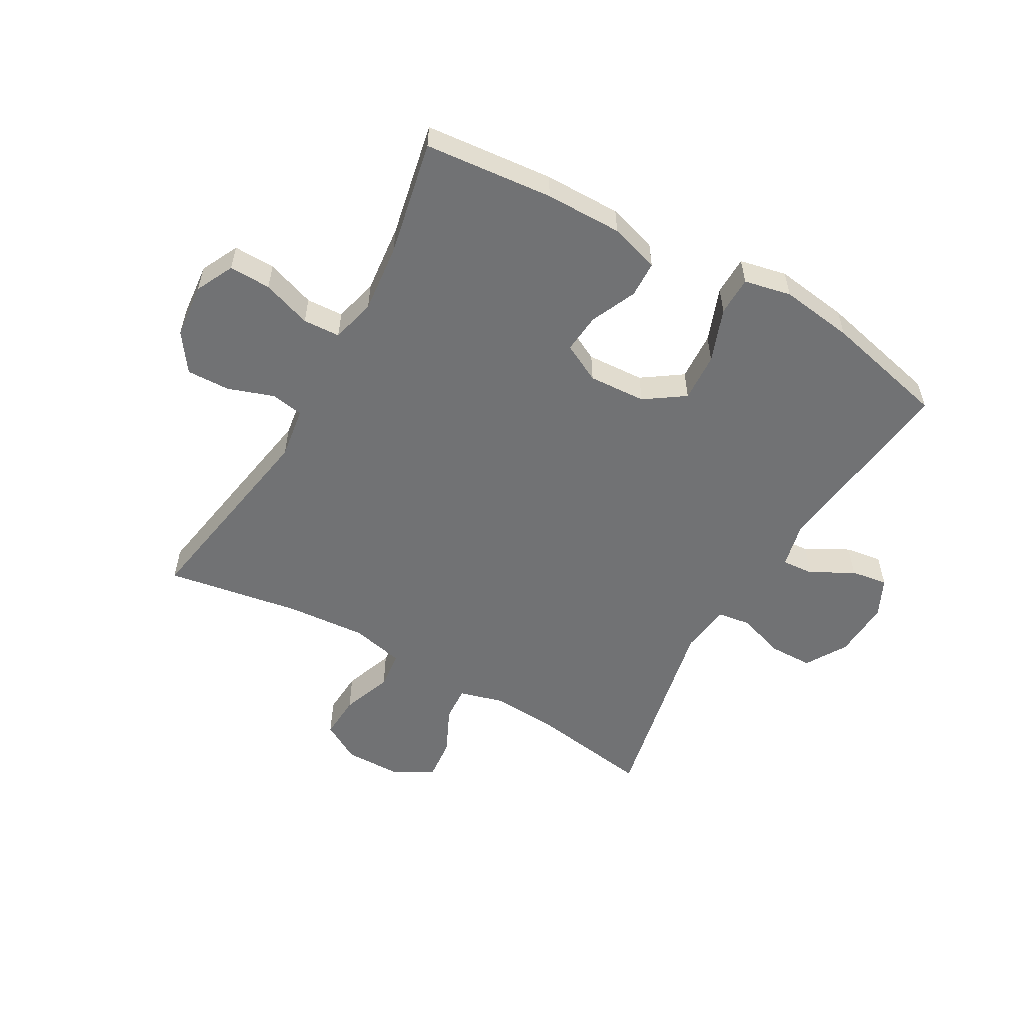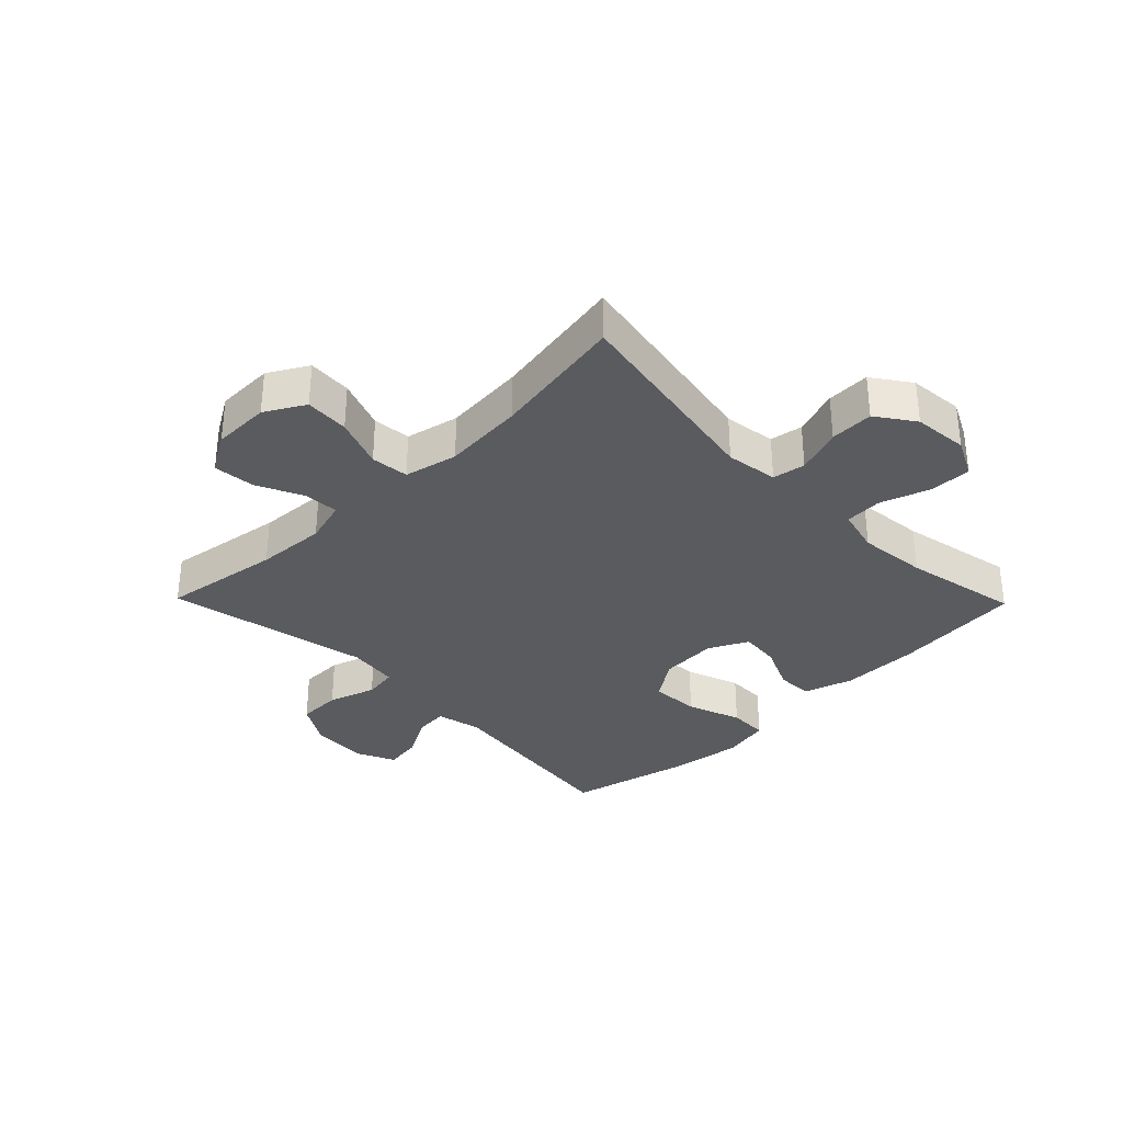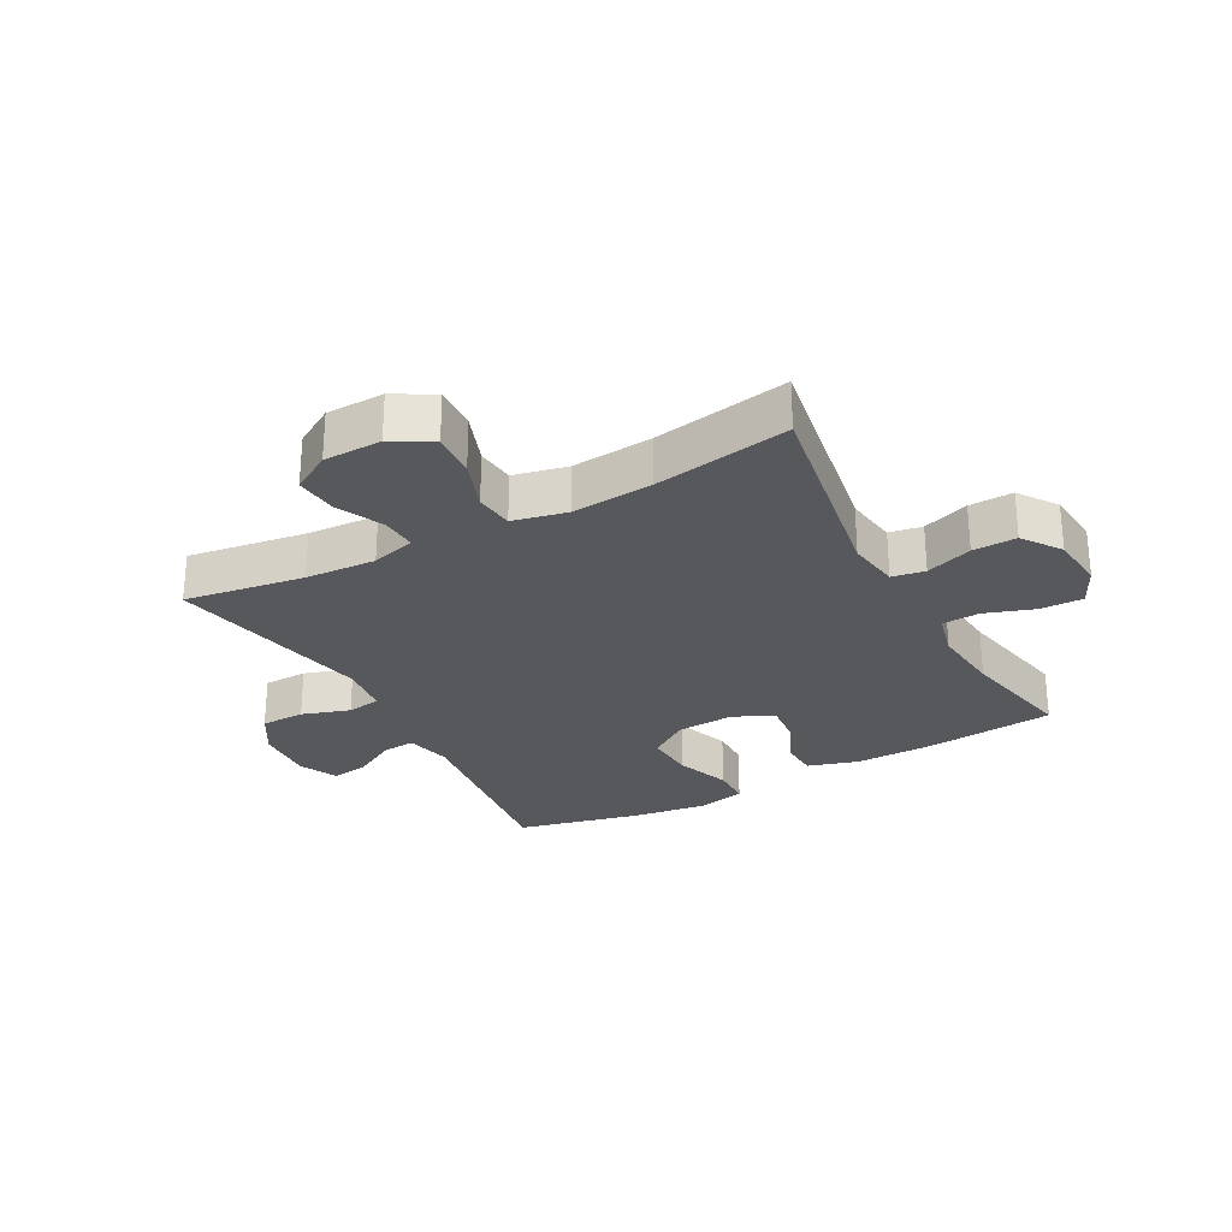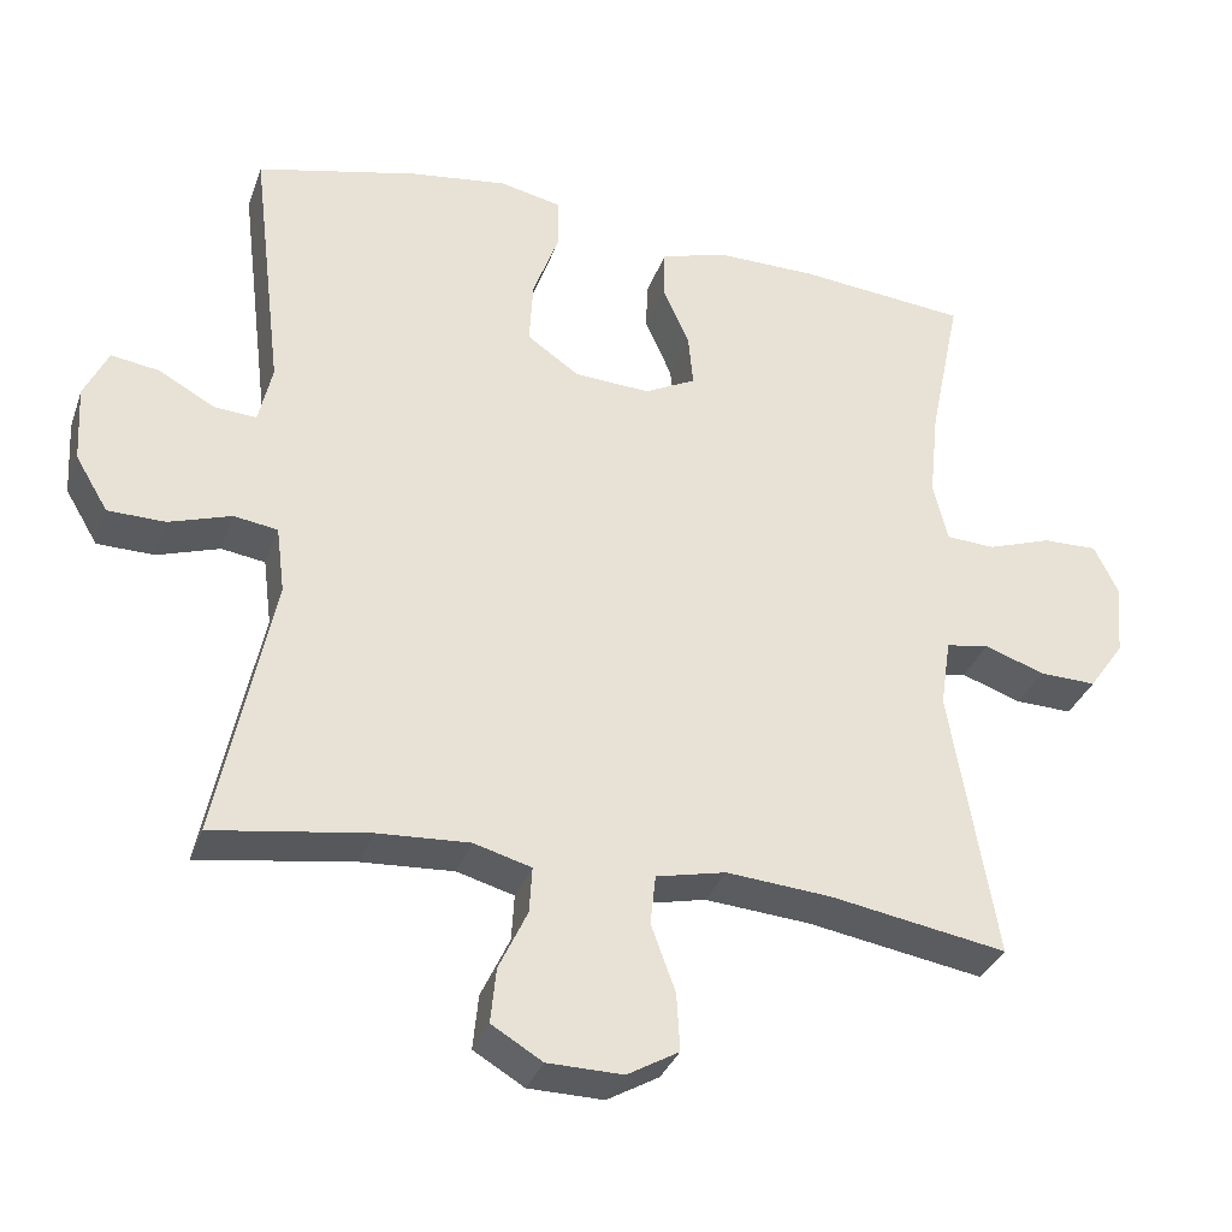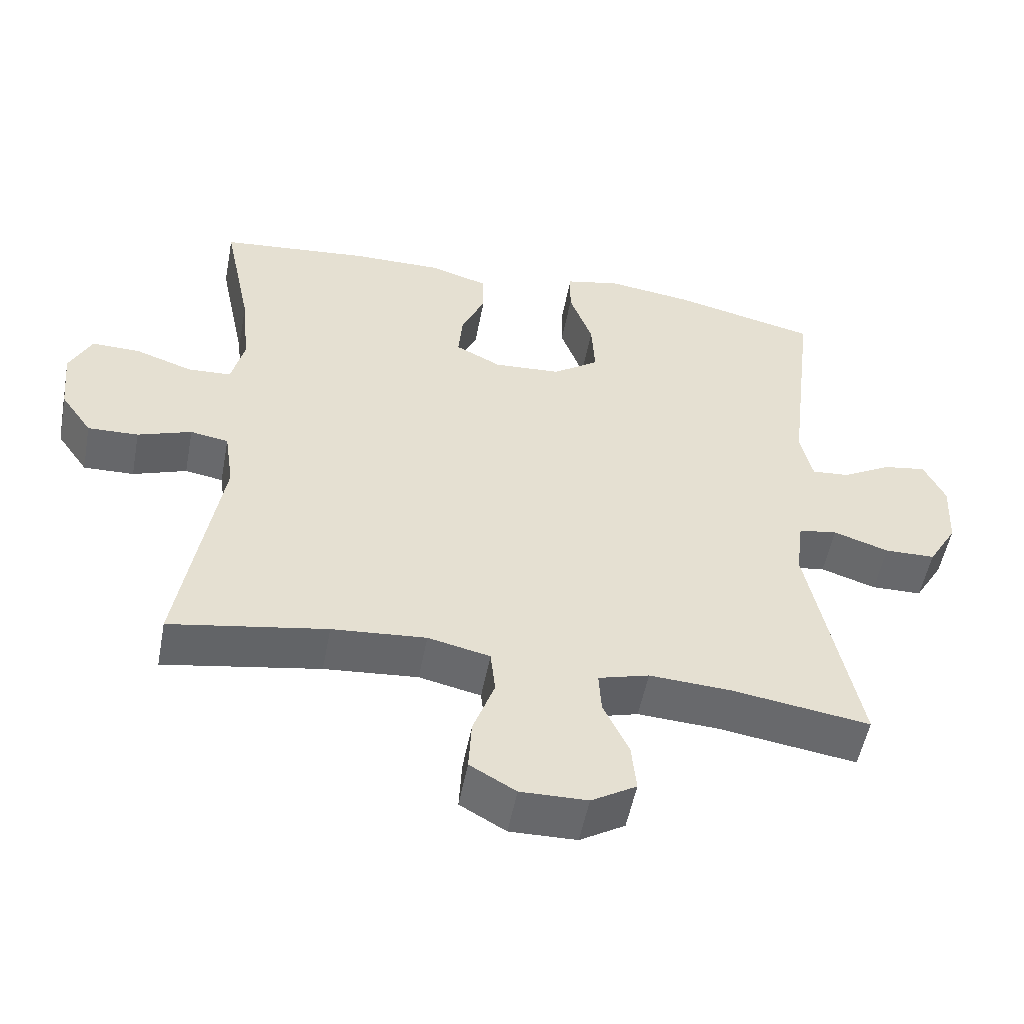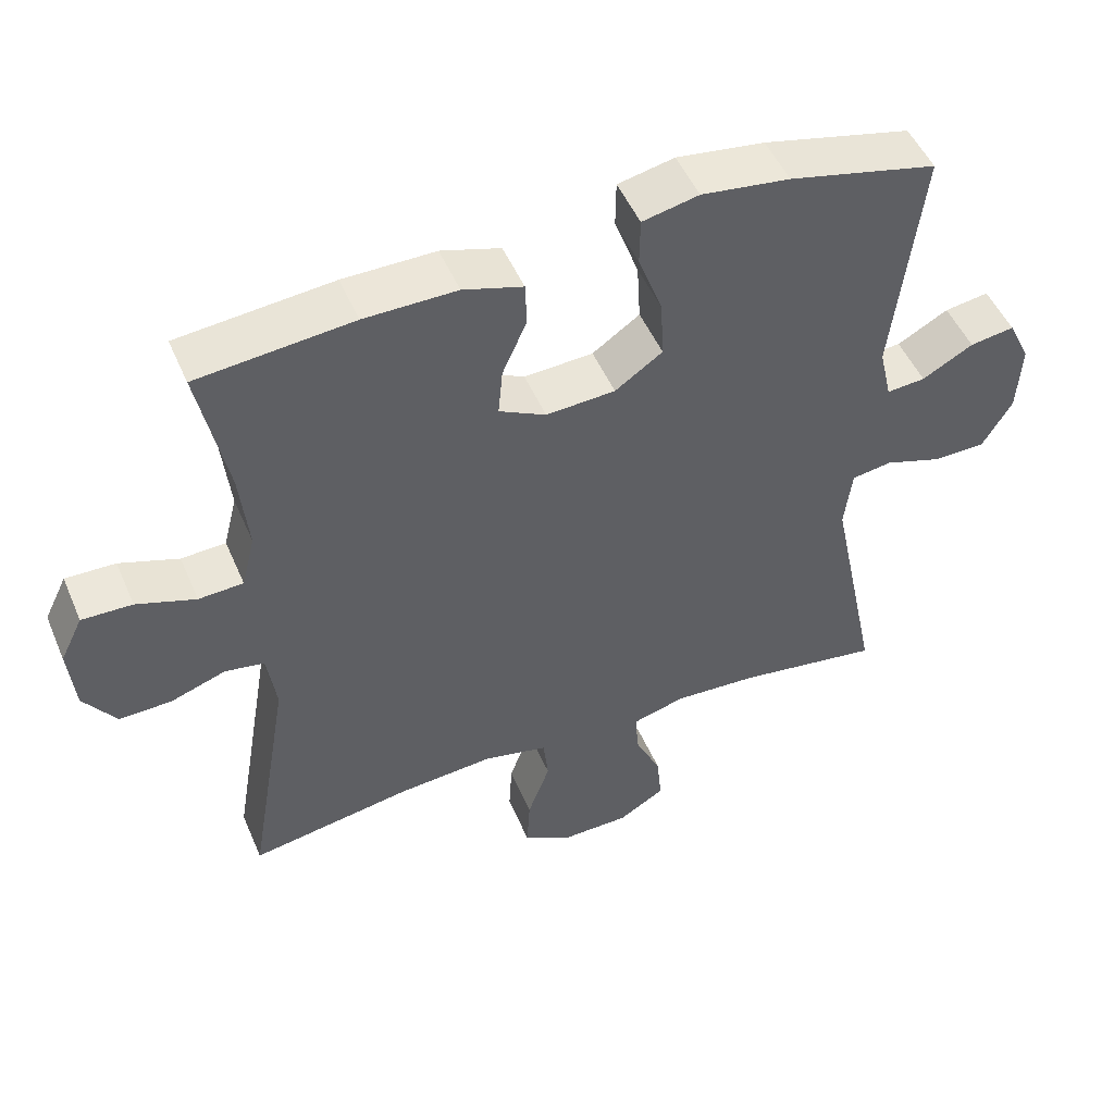
<metadata>
{"format":"obj","ext":"obj","renderer":"f3d","projection":"perspective","resolution":1024,"background":"white","views":[{"elev":-55.5,"azim":-29.7,"up":"+Y"},{"elev":-33.5,"azim":-135.7,"up":"+Y"},{"elev":-27.7,"azim":-151.5,"up":"+Y"},{"elev":-33.0,"azim":162.0,"up":"+Z"},{"elev":-52.4,"azim":-10.7,"up":"+Z"},{"elev":49.6,"azim":-22.7,"up":"+Z"}]}
</metadata>
<code>
o path308
v -0.4637 0.0375 0.3221
v -0.4515 0.0375 0.2053
v -0.4705 0.0375 0.1294
v -0.5335 0.0375 0.126
v -0.6168 0.0375 0.1546
v -0.6877 0.0375 0.1562
v -0.7194 0.0375 0.09147
v -0.7104 0.0375 -0.001607
v -0.6649 0.0375 -0.06578
v -0.5914 0.0375 -0.06353
v -0.5132 0.0375 -0.03644
v -0.4579 0.0375 -0.04588
v -0.4447 0.0375 -0.1339
v -0.5041 0.0375 -0.484
v -0.2765 0.0375 -0.4451
v -0.1398 0.0375 -0.434
v -0.04964 0.0375 -0.4542
v -0.04269 0.0375 -0.5183
v -0.07404 0.0375 -0.6036
v -0.07832 0.0375 -0.6784
v -0.01143 0.0375 -0.7166
v 0.08585 0.0375 -0.7149
v 0.1515 0.0375 -0.6757
v 0.1445 0.0375 -0.6053
v 0.1075 0.0375 -0.5269
v 0.1038 0.0375 -0.4676
v 0.1779 0.0375 -0.4468
v 0.2967 0.0375 -0.4537
v 0.4978 0.0375 -0.484
v 0.4262 0.0375 -0.1394
v 0.4371 0.0375 -0.05328
v 0.4936 0.0375 -0.04481
v 0.5741 0.0375 -0.07107
v 0.648 0.0375 -0.06981
v 0.69 0.0375 0.000538
v 0.6954 0.0375 0.09891
v 0.6644 0.0375 0.1636
v 0.6018 0.0375 0.1539
v 0.5298 0.0375 0.1143
v 0.4754 0.0375 0.1099
v 0.4577 0.0375 0.1864
v 0.4978 0.0375 0.5177
v 0.2885 0.0375 0.5669
v 0.1639 0.0375 0.5837
v 0.08419 0.0375 0.5665
v 0.08329 0.0375 0.5003
v 0.1171 0.0375 0.409
v 0.1218 0.0375 0.3262
v 0.05471 0.0375 0.2798
v -0.04299 0.0375 0.2741
v -0.1092 0.0375 0.3076
v -0.1029 0.0375 0.3747
v -0.06827 0.0375 0.4527
v -0.07049 0.0375 0.5143
v -0.1547 0.0375 0.5399
v -0.2852 0.0375 0.5389
v -0.5041 0.0375 0.5177
v -0.4637 -0.0375 0.3221
v -0.4515 -0.0375 0.2053
v -0.4705 -0.0375 0.1294
v -0.5335 -0.0375 0.126
v -0.6168 -0.0375 0.1546
v -0.6877 -0.0375 0.1562
v -0.7194 -0.0375 0.09147
v -0.7104 -0.0375 -0.001607
v -0.6649 -0.0375 -0.06578
v -0.5914 -0.0375 -0.06353
v -0.5132 -0.0375 -0.03644
v -0.4579 -0.0375 -0.04588
v -0.4447 -0.0375 -0.1339
v -0.5041 -0.0375 -0.484
v -0.2765 -0.0375 -0.4451
v -0.1398 -0.0375 -0.434
v -0.04964 -0.0375 -0.4542
v -0.04269 -0.0375 -0.5183
v -0.07404 -0.0375 -0.6036
v -0.07832 -0.0375 -0.6784
v -0.01143 -0.0375 -0.7166
v 0.08585 -0.0375 -0.7149
v 0.1515 -0.0375 -0.6757
v 0.1445 -0.0375 -0.6053
v 0.1075 -0.0375 -0.5269
v 0.1038 -0.0375 -0.4676
v 0.1779 -0.0375 -0.4468
v 0.2967 -0.0375 -0.4537
v 0.4978 -0.0375 -0.484
v 0.4262 -0.0375 -0.1394
v 0.4371 -0.0375 -0.05328
v 0.4936 -0.0375 -0.04481
v 0.5741 -0.0375 -0.07107
v 0.648 -0.0375 -0.06981
v 0.69 -0.0375 0.000538
v 0.6954 -0.0375 0.09891
v 0.6644 -0.0375 0.1636
v 0.6018 -0.0375 0.1539
v 0.5298 -0.0375 0.1143
v 0.4754 -0.0375 0.1099
v 0.4577 -0.0375 0.1864
v 0.4978 -0.0375 0.5177
v 0.2885 -0.0375 0.5669
v 0.1639 -0.0375 0.5837
v 0.08419 -0.0375 0.5665
v 0.08329 -0.0375 0.5003
v 0.1171 -0.0375 0.409
v 0.1218 -0.0375 0.3262
v 0.05471 -0.0375 0.2798
v -0.04299 -0.0375 0.2741
v -0.1092 -0.0375 0.3076
v -0.1029 -0.0375 0.3747
v -0.06827 -0.0375 0.4527
v -0.07049 -0.0375 0.5143
v -0.1547 -0.0375 0.5399
v -0.2852 -0.0375 0.5389
v -0.5041 -0.0375 0.5177
v 0.2885 0.0375 0.5669
v 0.1639 0.0375 0.5837
v 0.08419 0.0375 0.5665
v 0.08419 0.0375 0.5665
v 0.08329 0.0375 0.5003
v 0.4978 0.0375 0.5177
v 0.4978 0.0375 0.5177
v -0.07049 0.0375 0.5143
v -0.07049 0.0375 0.5143
v -0.1547 0.0375 0.5399
v -0.2852 0.0375 0.5389
v -0.5041 0.0375 0.5177
v -0.5041 0.0375 0.5177
v -0.06827 0.0375 0.4527
v 0.1171 0.0375 0.409
v -0.1029 0.0375 0.3747
v -0.4637 0.0375 0.3221
v 0.1218 0.0375 0.3262
v -0.1092 0.0375 0.3076
v -0.1092 0.0375 0.3076
v 0.05471 0.0375 0.2798
v -0.4515 0.0375 0.2053
v 0.4577 0.0375 0.1864
v -0.04299 0.0375 0.2741
v -0.4705 0.0375 0.1294
v -0.4705 0.0375 0.1294
v 0.4754 0.0375 0.1099
v 0.4754 0.0375 0.1099
v 0.6954 0.0375 0.09891
v 0.6644 0.0375 0.1636
v 0.6644 0.0375 0.1636
v 0.6018 0.0375 0.1539
v -0.6168 0.0375 0.1546
v -0.6877 0.0375 0.1562
v -0.6877 0.0375 0.1562
v -0.7194 0.0375 0.09147
v -0.5335 0.0375 0.126
v 0.5298 0.0375 0.1143
v 0.69 0.0375 0.000538
v -0.7104 0.0375 -0.001607
v 0.648 0.0375 -0.06981
v -0.6649 0.0375 -0.06578
v -0.5132 0.0375 -0.03644
v -0.4579 0.0375 -0.04588
v -0.4579 0.0375 -0.04588
v -0.5914 0.0375 -0.06353
v 0.5741 0.0375 -0.07107
v 0.4936 0.0375 -0.04481
v 0.4371 0.0375 -0.05328
v 0.4371 0.0375 -0.05328
v -0.4447 0.0375 -0.1339
v 0.4262 0.0375 -0.1394
v 0.4978 0.0375 -0.484
v 0.4978 0.0375 -0.484
v 0.1779 0.0375 -0.4468
v 0.2967 0.0375 -0.4537
v -0.1398 0.0375 -0.434
v -0.04964 0.0375 -0.4542
v -0.04964 0.0375 -0.4542
v -0.2765 0.0375 -0.4451
v 0.1038 0.0375 -0.4676
v 0.1038 0.0375 -0.4676
v -0.04269 0.0375 -0.5183
v -0.5041 0.0375 -0.484
v -0.5041 0.0375 -0.484
v 0.1075 0.0375 -0.5269
v -0.07404 0.0375 -0.6036
v 0.1445 0.0375 -0.6053
v -0.07832 0.0375 -0.6784
v -0.07832 0.0375 -0.6784
v 0.1515 0.0375 -0.6757
v 0.1515 0.0375 -0.6757
v 0.08585 0.0375 -0.7149
v -0.01143 0.0375 -0.7166
v 0.2885 -0.0375 0.5669
v 0.1639 -0.0375 0.5837
v 0.08419 -0.0375 0.5665
v 0.08419 -0.0375 0.5665
v 0.08329 -0.0375 0.5003
v 0.4978 -0.0375 0.5177
v 0.4978 -0.0375 0.5177
v -0.07049 -0.0375 0.5143
v -0.07049 -0.0375 0.5143
v -0.1547 -0.0375 0.5399
v -0.2852 -0.0375 0.5389
v -0.5041 -0.0375 0.5177
v -0.5041 -0.0375 0.5177
v -0.06827 -0.0375 0.4527
v 0.1171 -0.0375 0.409
v -0.1029 -0.0375 0.3747
v -0.4637 -0.0375 0.3221
v 0.1218 -0.0375 0.3262
v -0.1092 -0.0375 0.3076
v -0.1092 -0.0375 0.3076
v 0.05471 -0.0375 0.2798
v -0.4515 -0.0375 0.2053
v 0.4577 -0.0375 0.1864
v -0.04299 -0.0375 0.2741
v -0.4705 -0.0375 0.1294
v -0.4705 -0.0375 0.1294
v 0.4754 -0.0375 0.1099
v 0.4754 -0.0375 0.1099
v 0.6954 -0.0375 0.09891
v 0.6644 -0.0375 0.1636
v 0.6644 -0.0375 0.1636
v 0.6018 -0.0375 0.1539
v -0.6168 -0.0375 0.1546
v -0.6877 -0.0375 0.1562
v -0.6877 -0.0375 0.1562
v -0.7194 -0.0375 0.09147
v -0.5335 -0.0375 0.126
v 0.5298 -0.0375 0.1143
v 0.69 -0.0375 0.000538
v -0.7104 -0.0375 -0.001607
v 0.648 -0.0375 -0.06981
v -0.6649 -0.0375 -0.06578
v -0.5132 -0.0375 -0.03644
v -0.4579 -0.0375 -0.04588
v -0.4579 -0.0375 -0.04588
v -0.5914 -0.0375 -0.06353
v 0.5741 -0.0375 -0.07107
v 0.4936 -0.0375 -0.04481
v 0.4371 -0.0375 -0.05328
v 0.4371 -0.0375 -0.05328
v -0.4447 -0.0375 -0.1339
v 0.4262 -0.0375 -0.1394
v 0.4978 -0.0375 -0.484
v 0.4978 -0.0375 -0.484
v 0.1779 -0.0375 -0.4468
v 0.2967 -0.0375 -0.4537
v -0.1398 -0.0375 -0.434
v -0.04964 -0.0375 -0.4542
v -0.04964 -0.0375 -0.4542
v -0.2765 -0.0375 -0.4451
v 0.1038 -0.0375 -0.4676
v 0.1038 -0.0375 -0.4676
v -0.04269 -0.0375 -0.5183
v -0.5041 -0.0375 -0.484
v -0.5041 -0.0375 -0.484
v 0.1075 -0.0375 -0.5269
v -0.07404 -0.0375 -0.6036
v 0.1445 -0.0375 -0.6053
v -0.07832 -0.0375 -0.6784
v -0.07832 -0.0375 -0.6784
v 0.1515 -0.0375 -0.6757
v 0.1515 -0.0375 -0.6757
v 0.08585 -0.0375 -0.7149
v -0.01143 -0.0375 -0.7166
f 255 256 254
f 229 227 235
f 254 249 251
f 198 204 202
f 234 228 230
f 239 212 232
f 232 207 213
f 240 243 244
f 215 211 209
f 210 207 205
f 262 256 255
f 215 236 226
f 237 215 209
f 205 199 200
f 255 254 251
f 227 226 235
f 213 207 210
f 217 226 227
f 237 209 240
f 207 204 199
f 243 246 249
f 224 221 222
f 245 239 248
f 232 212 207
f 193 190 191
f 235 226 236
f 245 212 239
f 251 249 246
f 220 217 218
f 209 211 206
f 190 203 189
f 203 190 193
f 248 239 252
f 240 209 243
f 236 215 237
f 246 209 212
f 221 234 225
f 232 213 231
f 213 225 231
f 246 212 245
f 226 217 220
f 261 256 262
f 240 244 241
f 205 207 199
f 243 209 246
f 221 224 228
f 199 204 198
f 234 221 228
f 198 202 196
f 259 256 261
f 206 189 203
f 231 225 234
f 189 211 194
f 257 262 255
f 211 189 206
f 43 44 101 100
f 44 118 192 101
f 45 46 103 102
f 121 43 100 195
f 123 55 112 197
f 55 56 113 112
f 56 127 201 113
f 53 54 111 110
f 46 47 104 103
f 52 53 110 109
f 57 1 58 114
f 47 48 105 104
f 134 52 109 208
f 48 49 106 105
f 1 2 59 58
f 41 42 99 98
f 50 51 108 107
f 49 50 107 106
f 2 140 214 59
f 142 41 98 216
f 36 145 219 93
f 37 38 95 94
f 5 149 223 62
f 6 7 64 63
f 4 5 62 61
f 38 39 96 95
f 3 4 61 60
f 39 40 97 96
f 35 36 93 92
f 7 8 65 64
f 34 35 92 91
f 8 9 66 65
f 11 159 233 68
f 10 11 68 67
f 9 10 67 66
f 33 34 91 90
f 32 33 90 89
f 164 32 89 238
f 12 13 70 69
f 30 31 88 87
f 168 30 87 242
f 27 28 85 84
f 16 173 247 73
f 15 16 73 72
f 176 27 84 250
f 17 18 75 74
f 179 15 72 253
f 13 14 71 70
f 25 26 83 82
f 28 29 86 85
f 18 19 76 75
f 24 25 82 81
f 19 184 258 76
f 186 24 81 260
f 22 23 80 79
f 21 22 79 78
f 20 21 78 77
f 181 180 182
f 155 161 153
f 180 177 175
f 124 128 130
f 160 156 154
f 165 158 138
f 158 139 133
f 166 170 169
f 141 135 137
f 136 131 133
f 188 181 182
f 141 152 162
f 163 135 141
f 131 126 125
f 181 177 180
f 153 161 152
f 139 136 133
f 143 153 152
f 163 166 135
f 133 125 130
f 169 175 172
f 150 148 147
f 171 174 165
f 158 133 138
f 119 117 116
f 161 162 152
f 171 165 138
f 177 172 175
f 146 144 143
f 135 132 137
f 116 115 129
f 129 119 116
f 174 178 165
f 166 169 135
f 162 163 141
f 172 138 135
f 147 151 160
f 158 157 139
f 139 157 151
f 172 171 138
f 152 146 143
f 187 188 182
f 166 167 170
f 131 125 133
f 169 172 135
f 147 154 150
f 125 124 130
f 160 154 147
f 124 122 128
f 185 187 182
f 132 129 115
f 157 160 151
f 115 120 137
f 183 181 188
f 137 132 115

</code>
